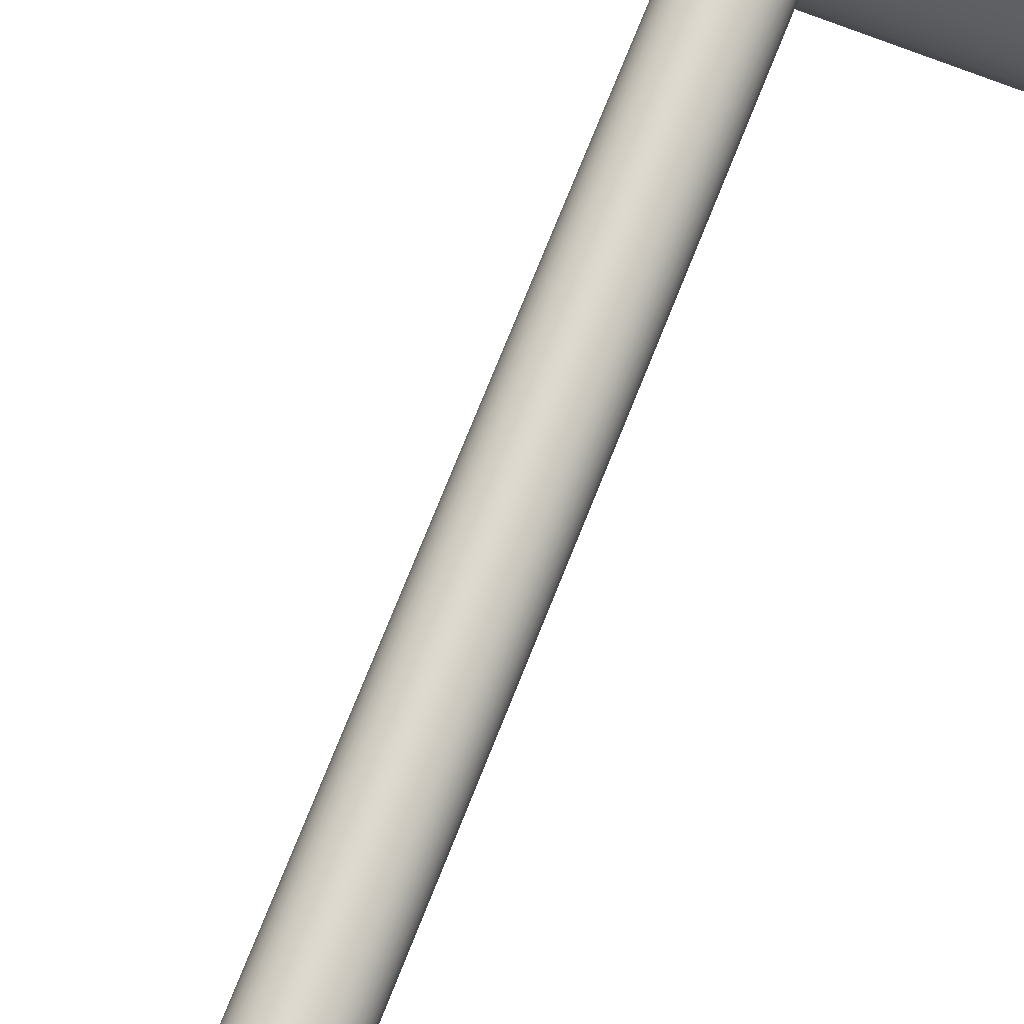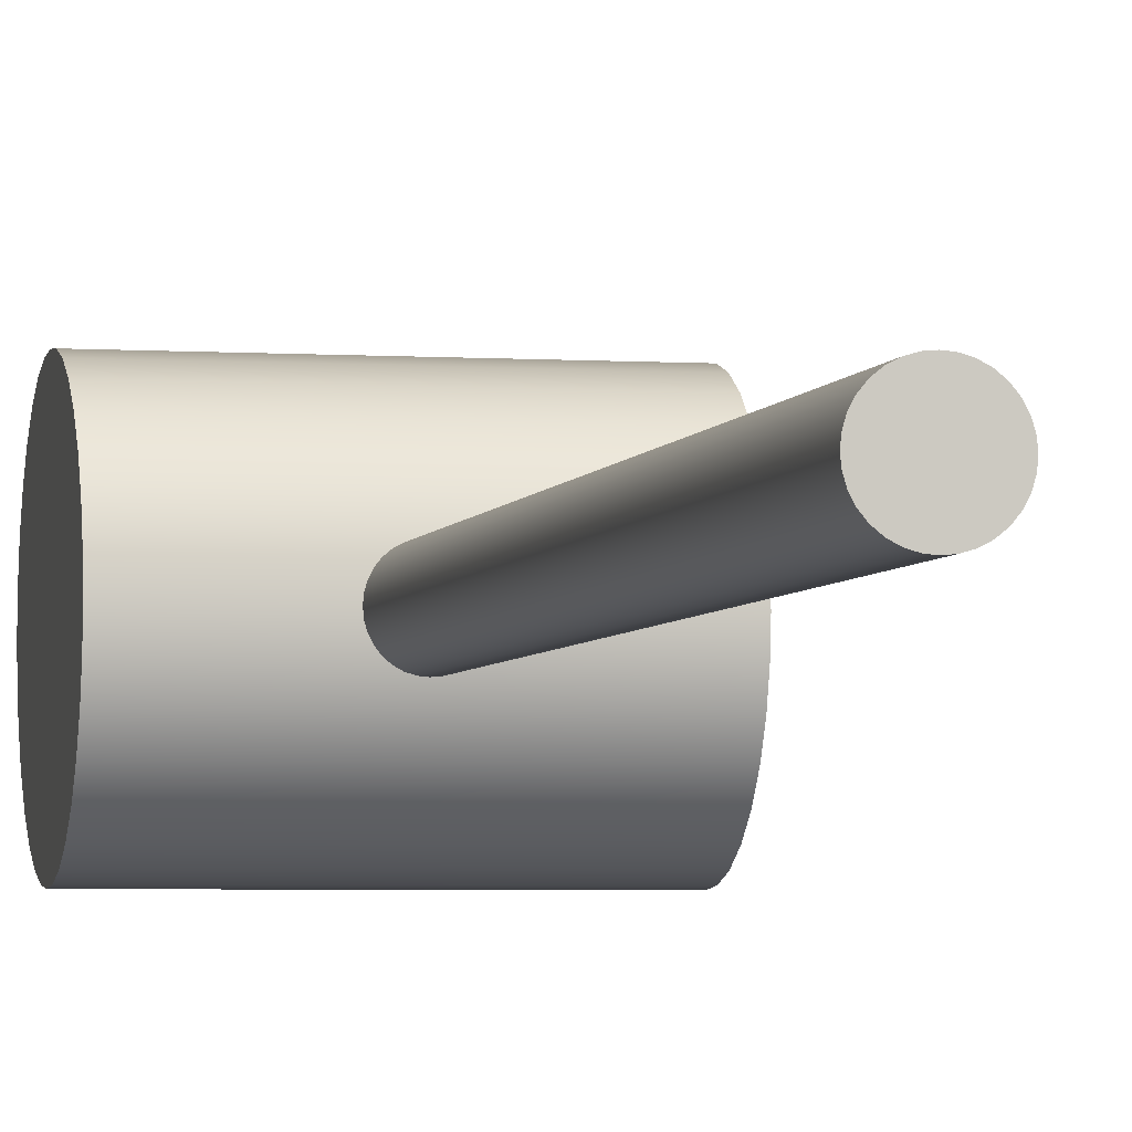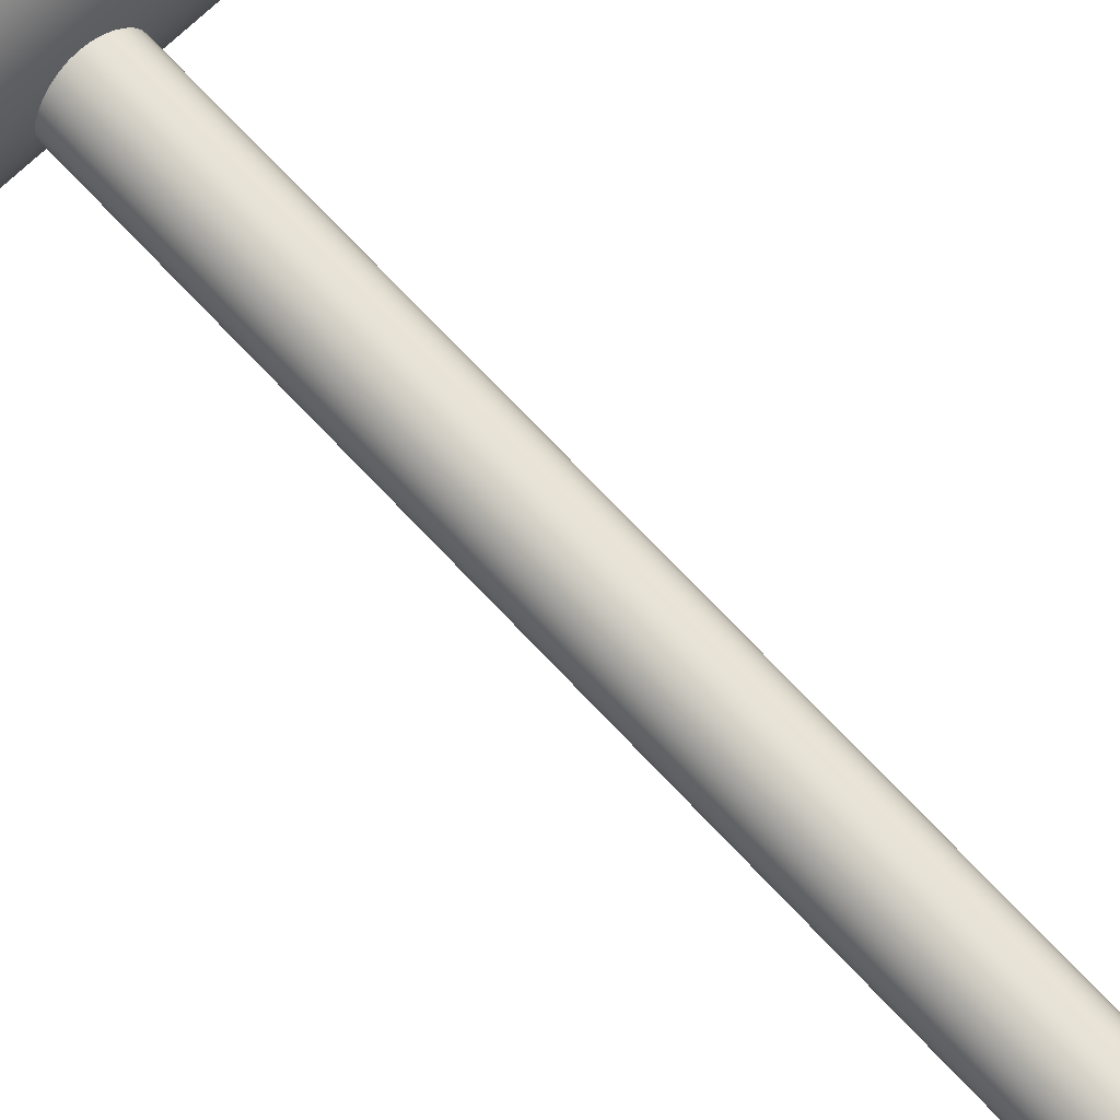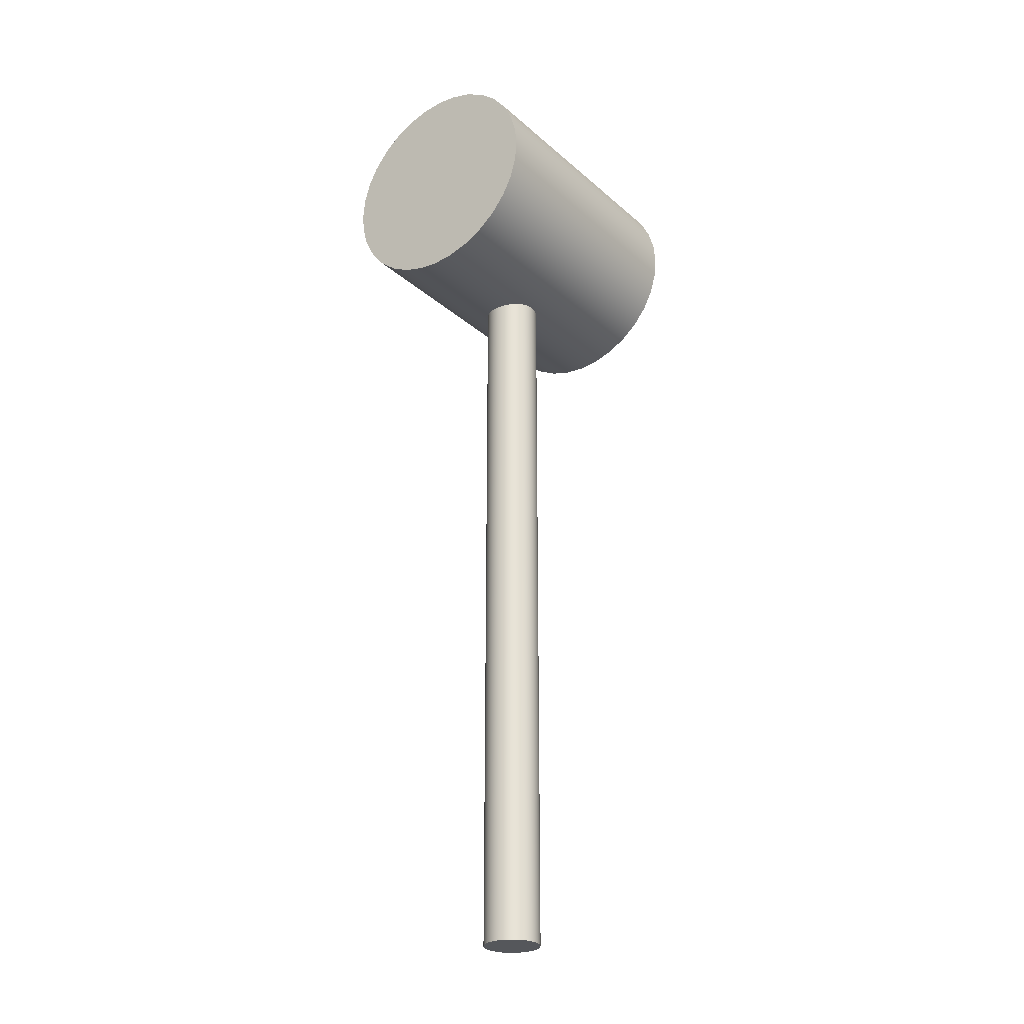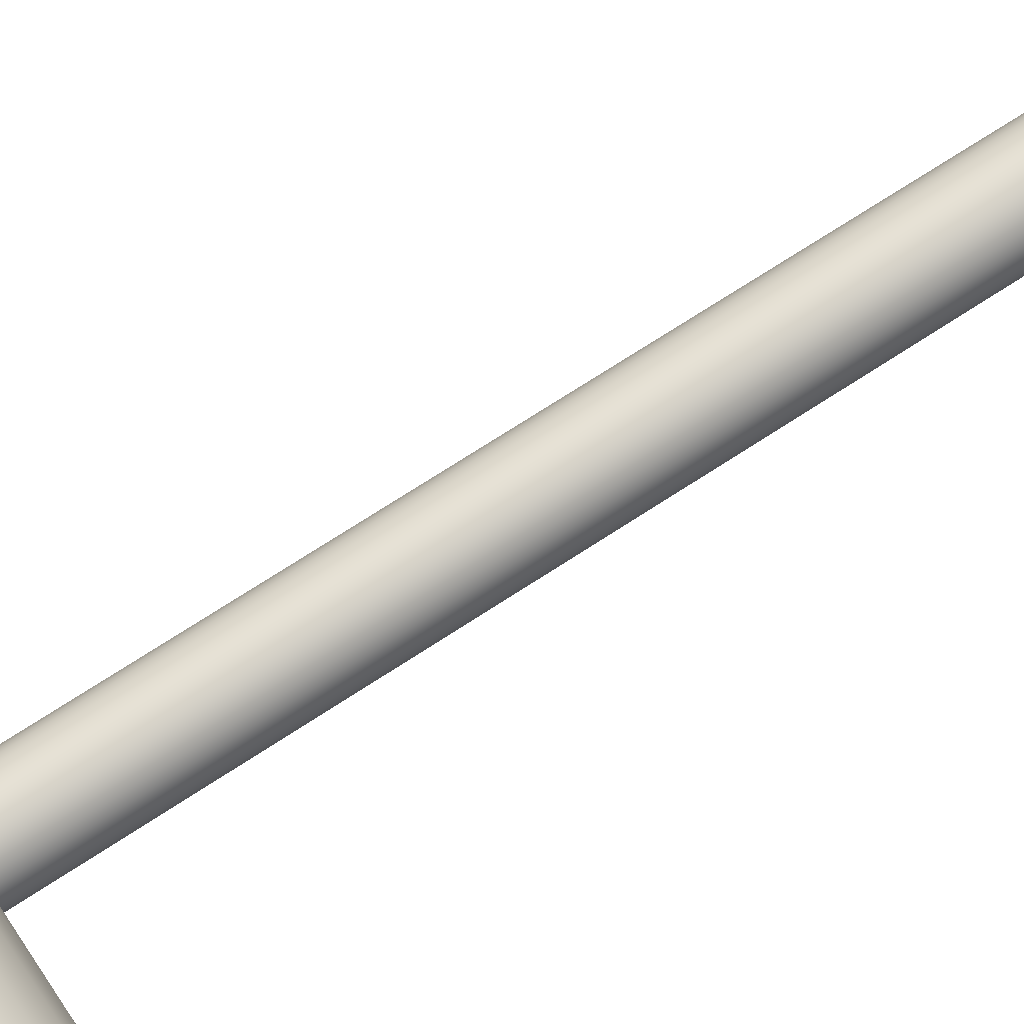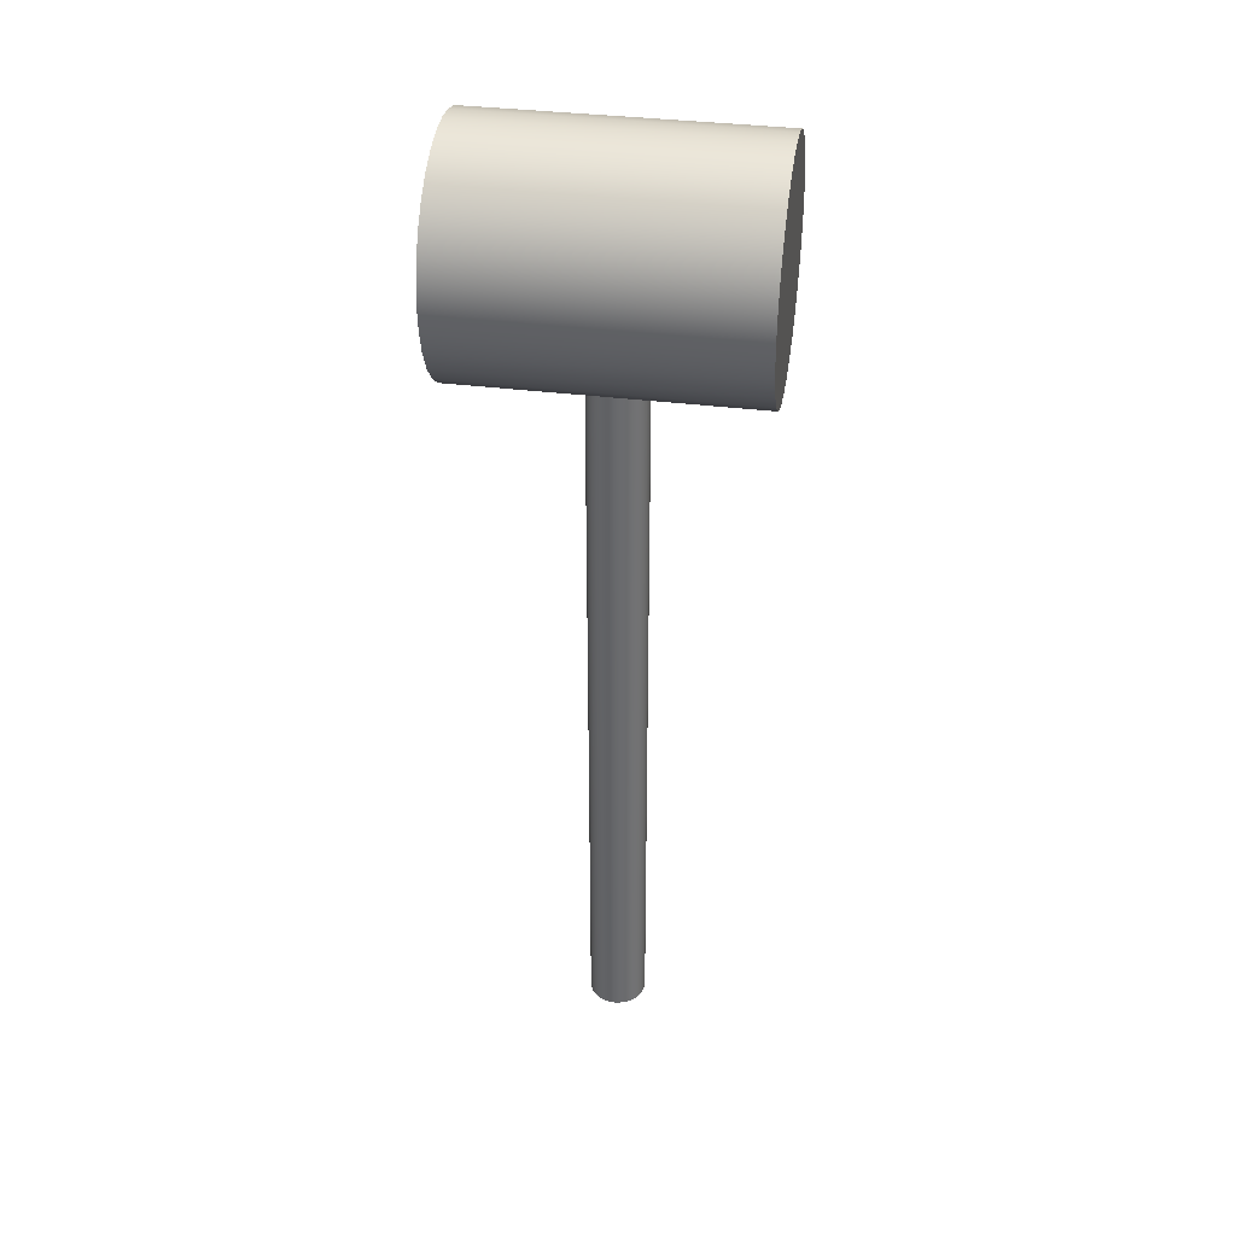
<metadata>
{"format":"obj","ext":"obj","renderer":"f3d","projection":"perspective","resolution":1024,"background":"white","views":[{"elev":71.9,"azim":-158.5,"up":"+Y"},{"elev":-3.8,"azim":167.7,"up":"+Y"},{"elev":72.5,"azim":136.7,"up":"+Y"},{"elev":-26.8,"azim":-52.9,"up":"+Z"},{"elev":69.0,"azim":56.4,"up":"+Y"},{"elev":37.0,"azim":-170.8,"up":"+Z"}]}
</metadata>
<code>
v  -0 0.0984 -0.3812
v  0.4921 0.0716 -0.3871
v  0.019 0.0966 -0.3817
v  -0.0984 0 -0.3937
v  -0.4921 -0.0716 -0.3871
v  -0.4921 0 -0.3937
v  -0.4921 0.3937 0
v  0.4921 0.3871 0.0716
v  0.4921 0.3937 0
v  -0.4921 0.3871 0.0716
v  0.4921 0.3871 -0.0716
v  -0.4921 0.3871 -0.0716
v  0.4921 0.3661 -0.1449
v  -0.4921 0.3661 -0.1449
v  0.4921 0.3295 -0.2154
v  -0.4921 0.3295 -0.2154
v  0.4921 0.2784 -0.2784
v  -0.4921 0.2784 -0.2784
v  0.4921 0.2154 -0.3295
v  -0.4921 0.2154 -0.3295
v  0.4921 0.1449 -0.3661
v  -0.4921 0.1449 -0.3661
v  -0.4921 0.3661 0.1449
v  0.4921 0.3661 0.1449
v  -0.4921 0.3295 0.2154
v  0.4921 0.3295 0.2154
v  -0.4921 0.2784 0.2784
v  0.4921 0.2784 0.2784
v  -0.4921 0.2154 0.3295
v  0.4921 0.2154 0.3295
v  0.4921 0.1449 0.3661
v  -0.4921 0.1449 0.3661
v  -0.4921 0.0716 0.3871
v  0.4921 0.0716 0.3871
v  -0.4921 -0 0.3937
v  0.4921 -0 0.3937
v  -0.4921 -0.0716 0.3871
v  0.4921 -0.0716 0.3871
v  -0.4921 -0.1449 0.3661
v  0.4921 -0.1449 0.3661
v  -0.4921 -0.2154 0.3295
v  0.4921 -0.2154 0.3295
v  -0.4921 -0.2784 0.2784
v  0.4921 -0.2784 0.2784
v  -0.4921 -0.3295 0.2154
v  0.4921 -0.3295 0.2154
v  0.4921 -0.3661 0.1449
v  -0.4921 -0.3661 0.1449
v  -0.4921 -0.3871 0.0716
v  0.4921 -0.3871 0.0716
v  -0.4921 -0.3937 -0
v  0.4921 -0.3937 -0
v  -0.4921 -0.3871 -0.0716
v  0.4921 -0.3871 -0.0716
v  -0.4921 -0.3661 -0.1449
v  0.4921 -0.3661 -0.1449
v  -0.4921 -0.3295 -0.2154
v  0.4921 -0.3295 -0.2154
v  -0.4921 -0.2784 -0.2784
v  0.4921 -0.2784 -0.2784
v  -0.4921 -0.2154 -0.3295
v  0.4921 -0.2154 -0.3295
v  -0.4921 -0.1449 -0.3661
v  0.4921 -0.1449 -0.3661
v  -0.4921 0.0716 -0.3871
v  -0.0966 0.019 -0.3932
v  -0.0966 -0.019 -0.3932
v  -0.0909 -0.0377 -0.3919
v  -0.0909 0.0377 -0.3919
v  -0.0816 -0.0549 -0.3898
v  -0.0696 -0.0696 -0.3875
v  -0.0549 -0.0816 -0.3851
v  -0.0377 -0.0909 -0.3831
v  -0.019 -0.0966 -0.3817
v  0 -0.0984 -0.3812
v  0.019 -0.0966 -0.3817
v  0.0377 -0.0909 -0.3831
v  0.0549 -0.0816 -0.3851
v  0.0696 -0.0696 -0.3875
v  0.4921 -0.0716 -0.3871
v  0.0816 -0.0549 -0.3898
v  0.0909 -0.0377 -0.3919
v  0.0966 -0.019 -0.3932
v  0.0984 0 -0.3937
v  0.4921 0 -0.3937
v  0.0966 0.019 -0.3932
v  0.0909 0.0377 -0.3919
v  0.0816 0.0549 -0.3898
v  -0.0816 0.0549 -0.3898
v  0.0696 0.0696 -0.3875
v  -0.0696 0.0696 -0.3875
v  -0.0549 0.0816 -0.3851
v  0.0549 0.0816 -0.3851
v  -0.0377 0.0909 -0.3831
v  0.0377 0.0909 -0.3831
v  -0.019 0.0966 -0.3817
v  0.0968 -0.0179 -2.953
v  0.0984 0 -2.953
v  0 0.0984 -2.953
v  0.0179 0.0968 -2.953
v  0.0362 0.0915 -2.953
v  0.0539 0.0824 -2.953
v  0.0696 0.0696 -2.953
v  0.0824 0.0539 -2.953
v  0.0915 0.0362 -2.953
v  0.0968 0.0179 -2.953
v  -0.0179 0.0968 -2.953
v  -0.0362 0.0915 -2.953
v  -0.0539 0.0824 -2.953
v  -0.0696 0.0696 -2.953
v  -0.0824 0.0539 -2.953
v  -0.0915 0.0362 -2.953
v  -0.0968 0.0179 -2.953
v  -0.0984 0 -2.953
v  -0.0968 -0.0179 -2.953
v  -0.0915 -0.0362 -2.953
v  -0.0824 -0.0539 -2.953
v  -0.0696 -0.0696 -2.953
v  -0.0539 -0.0824 -2.953
v  -0.0362 -0.0915 -2.953
v  -0.0179 -0.0968 -2.953
v  0 -0.0984 -2.953
v  0.0179 -0.0968 -2.953
v  0.0362 -0.0915 -2.953
v  0.0539 -0.0824 -2.953
v  0.0696 -0.0696 -2.953
v  0.0824 -0.0539 -2.953
v  0.0915 -0.0362 -2.953
g cannonScalled
f 1 2 3
f 4 5 6
f 7 8 9
f 10 8 7
f 11 7 9
f 11 12 7
f 13 12 11
f 13 14 12
f 15 14 13
f 15 16 14
f 17 16 15
f 17 18 16
f 19 18 17
f 19 20 18
f 21 20 19
f 21 22 20
f 2 22 21
f 23 8 10
f 23 24 8
f 25 24 23
f 25 26 24
f 27 26 25
f 27 28 26
f 29 28 27
f 29 30 28
f 29 31 30
f 32 31 29
f 33 31 32
f 33 34 31
f 35 34 33
f 35 36 34
f 37 36 35
f 37 38 36
f 39 38 37
f 39 40 38
f 41 40 39
f 41 42 40
f 43 42 41
f 43 44 42
f 45 44 43
f 45 46 44
f 45 47 46
f 48 47 45
f 49 47 48
f 49 50 47
f 51 50 49
f 51 52 50
f 53 52 51
f 53 54 52
f 55 54 53
f 55 56 54
f 57 56 55
f 57 58 56
f 59 58 57
f 59 60 58
f 61 60 59
f 61 62 60
f 63 62 61
f 63 64 62
f 5 64 63
f 65 4 6
f 65 66 4
f 67 5 4
f 68 5 67
f 65 69 66
f 70 5 68
f 71 5 70
f 72 5 71
f 73 5 72
f 74 5 73
f 75 5 74
f 75 64 5
f 76 64 75
f 77 64 76
f 78 64 77
f 79 64 78
f 79 80 64
f 81 80 79
f 82 80 81
f 83 80 82
f 84 80 83
f 84 85 80
f 84 2 85
f 86 2 84
f 87 2 86
f 88 2 87
f 65 89 69
f 90 2 88
f 65 91 89
f 22 91 65
f 22 92 91
f 93 2 90
f 22 94 92
f 95 2 93
f 22 96 94
f 3 2 95
f 22 1 96
f 2 1 22
f 33 37 35
f 10 25 23
f 10 27 25
f 10 29 27
f 7 29 10
f 7 32 29
f 12 32 7
f 14 32 12
f 16 32 14
f 18 32 16
f 20 32 18
f 22 32 20
f 65 32 22
f 6 32 65
f 5 32 6
f 63 32 5
f 61 32 63
f 59 32 61
f 57 32 59
f 55 32 57
f 53 32 55
f 51 32 53
f 49 32 51
f 49 33 32
f 48 33 49
f 45 33 48
f 43 33 45
f 41 33 43
f 39 33 41
f 37 33 39
f 21 85 2
f 11 15 13
f 11 17 15
f 11 19 17
f 9 19 11
f 9 21 19
f 8 21 9
f 24 21 8
f 26 21 24
f 28 21 26
f 30 21 28
f 31 21 30
f 34 21 31
f 36 21 34
f 38 21 36
f 40 21 38
f 42 21 40
f 44 21 42
f 46 21 44
f 47 21 46
f 50 21 47
f 52 21 50
f 54 21 52
f 56 21 54
f 58 21 56
f 60 21 58
f 62 21 60
f 64 21 62
f 80 21 64
f 85 21 80
f 84 97 98
f 3 99 1
f 3 100 99
f 95 100 3
f 95 101 100
f 93 101 95
f 93 102 101
f 90 102 93
f 90 103 102
f 88 103 90
f 88 104 103
f 87 104 88
f 87 105 104
f 86 105 87
f 86 106 105
f 84 106 86
f 84 98 106
f 107 1 99
f 107 96 1
f 108 96 107
f 108 94 96
f 108 92 94
f 109 92 108
f 109 91 92
f 110 91 109
f 110 89 91
f 111 89 110
f 111 69 89
f 112 69 111
f 112 66 69
f 113 66 112
f 113 4 66
f 114 4 113
f 115 4 114
f 115 67 4
f 116 67 115
f 116 68 67
f 117 68 116
f 117 70 68
f 118 70 117
f 118 71 70
f 119 71 118
f 119 72 71
f 120 72 119
f 120 73 72
f 121 73 120
f 121 74 73
f 122 74 121
f 122 75 74
f 122 76 75
f 123 76 122
f 124 76 123
f 124 77 76
f 124 78 77
f 125 78 124
f 125 79 78
f 126 79 125
f 126 81 79
f 127 81 126
f 127 82 81
f 128 82 127
f 128 83 82
f 97 83 128
f 97 84 83
f 112 114 113
f 107 109 108
f 107 110 109
f 107 111 110
f 99 111 107
f 99 112 111
f 100 112 99
f 101 112 100
f 102 112 101
f 103 112 102
f 104 112 103
f 105 112 104
f 106 112 105
f 98 112 106
f 97 112 98
f 128 112 97
f 127 112 128
f 126 112 127
f 125 112 126
f 124 112 125
f 123 112 124
f 122 112 123
f 121 112 122
f 120 112 121
f 119 112 120
f 118 112 119
f 117 112 118
f 116 112 117
f 115 112 116
f 114 112 115

</code>
